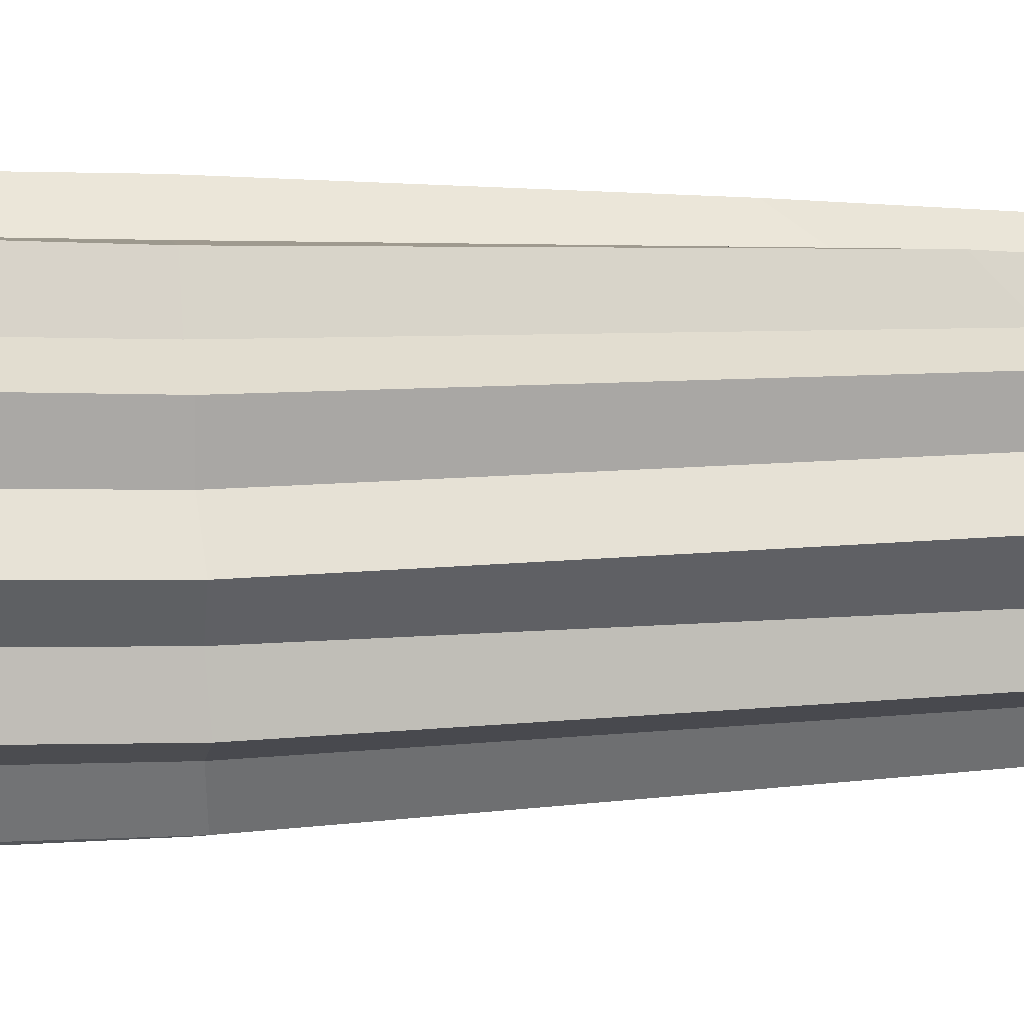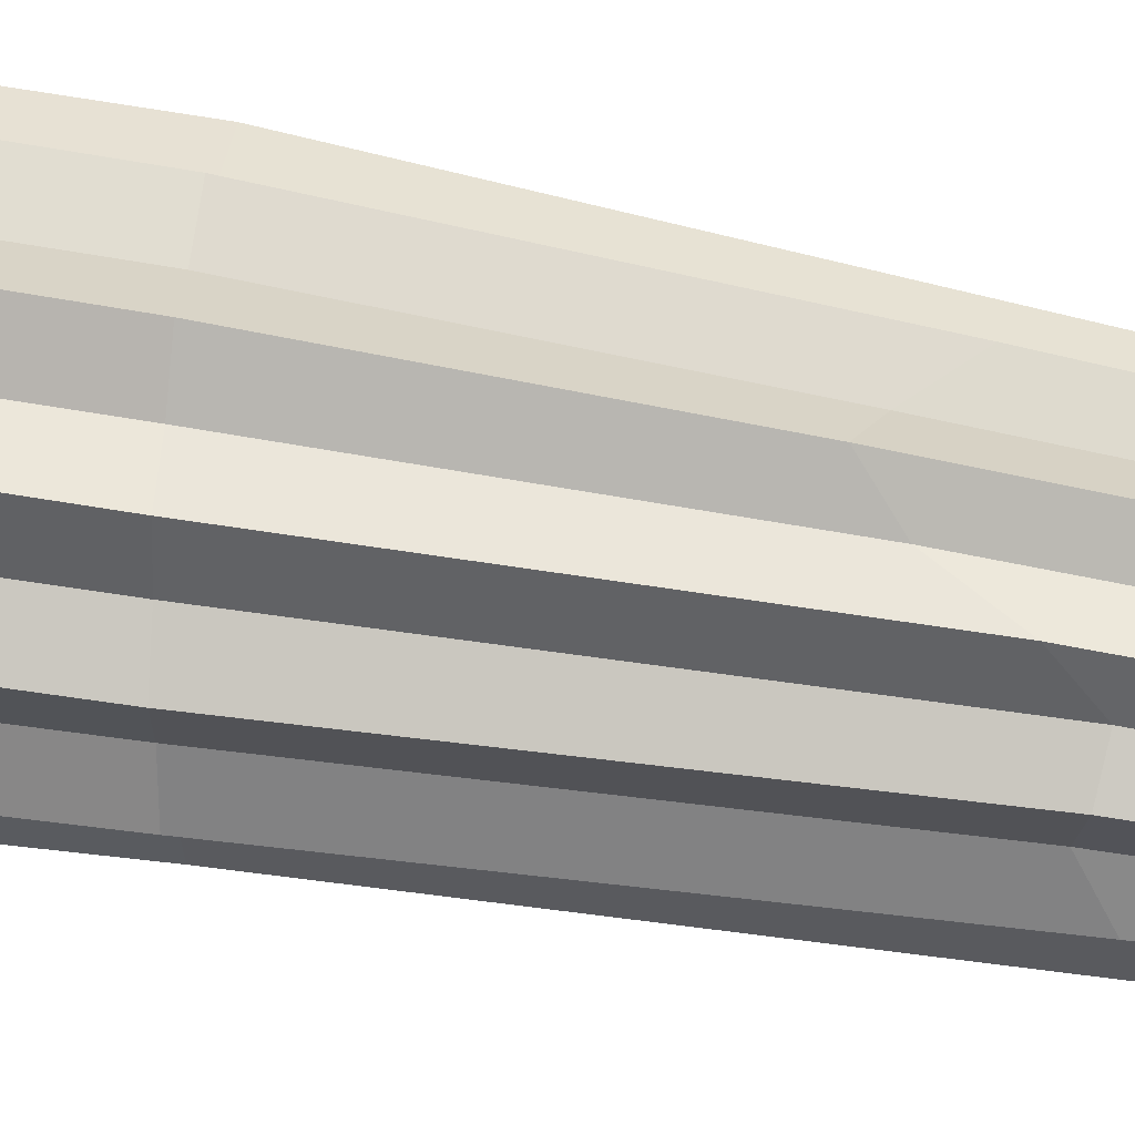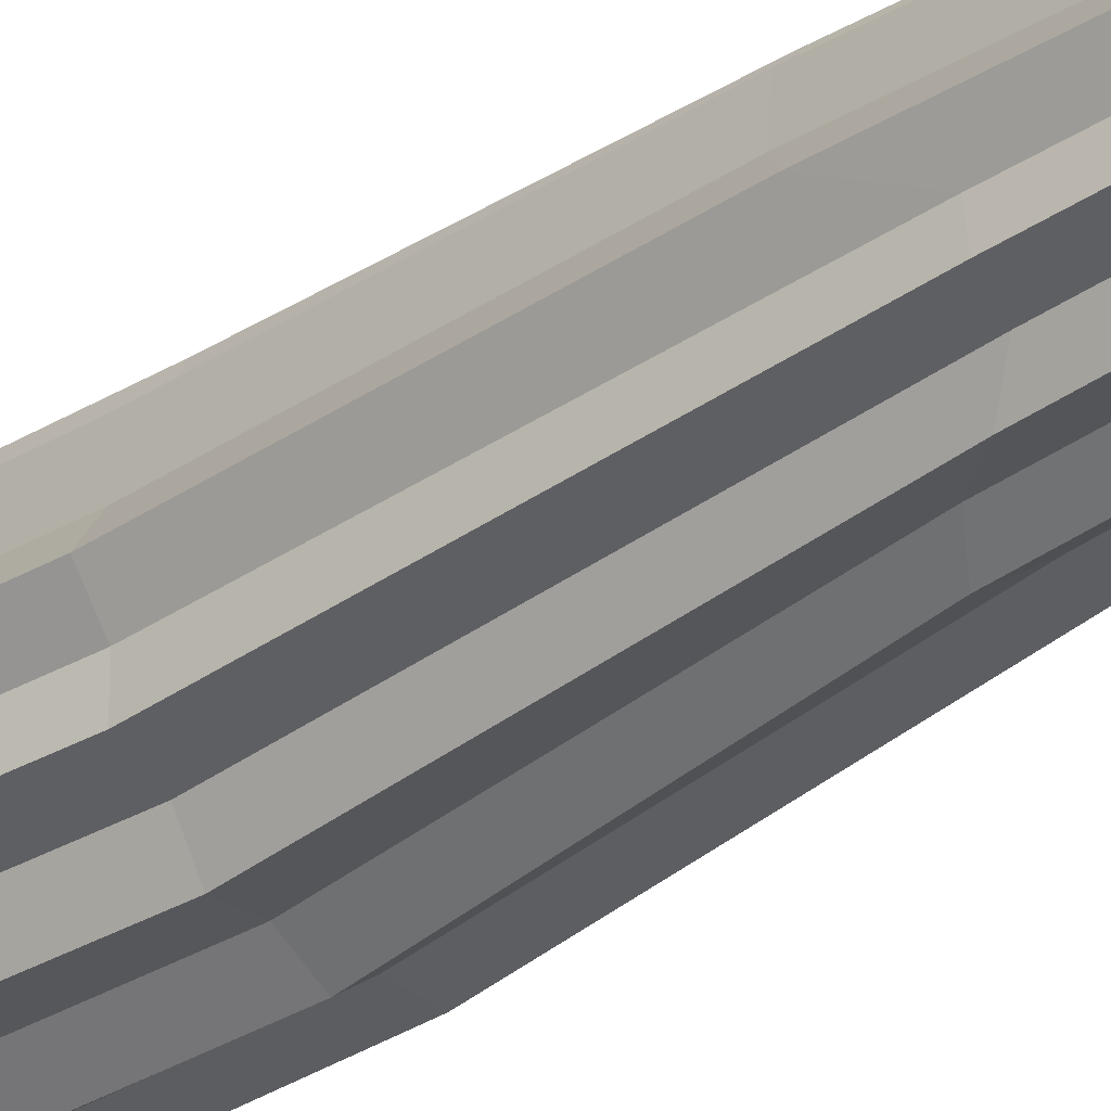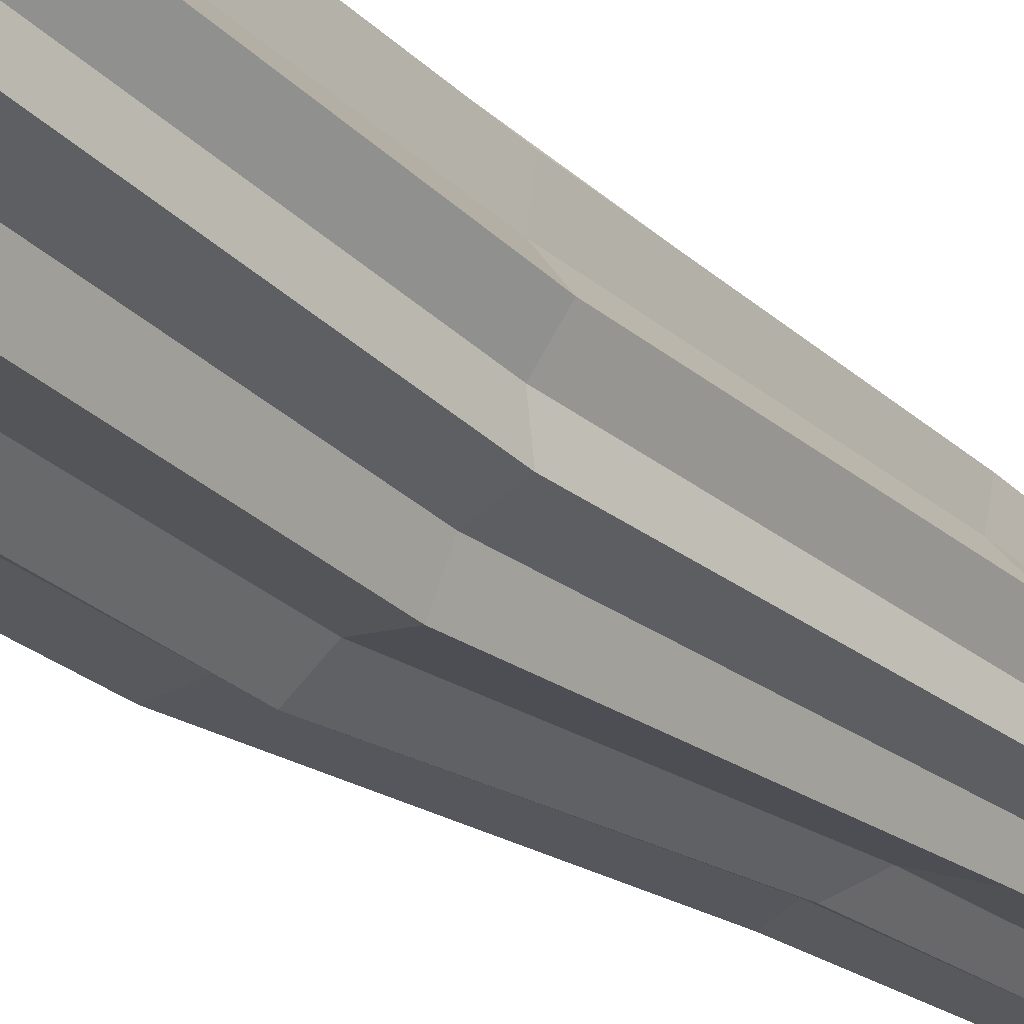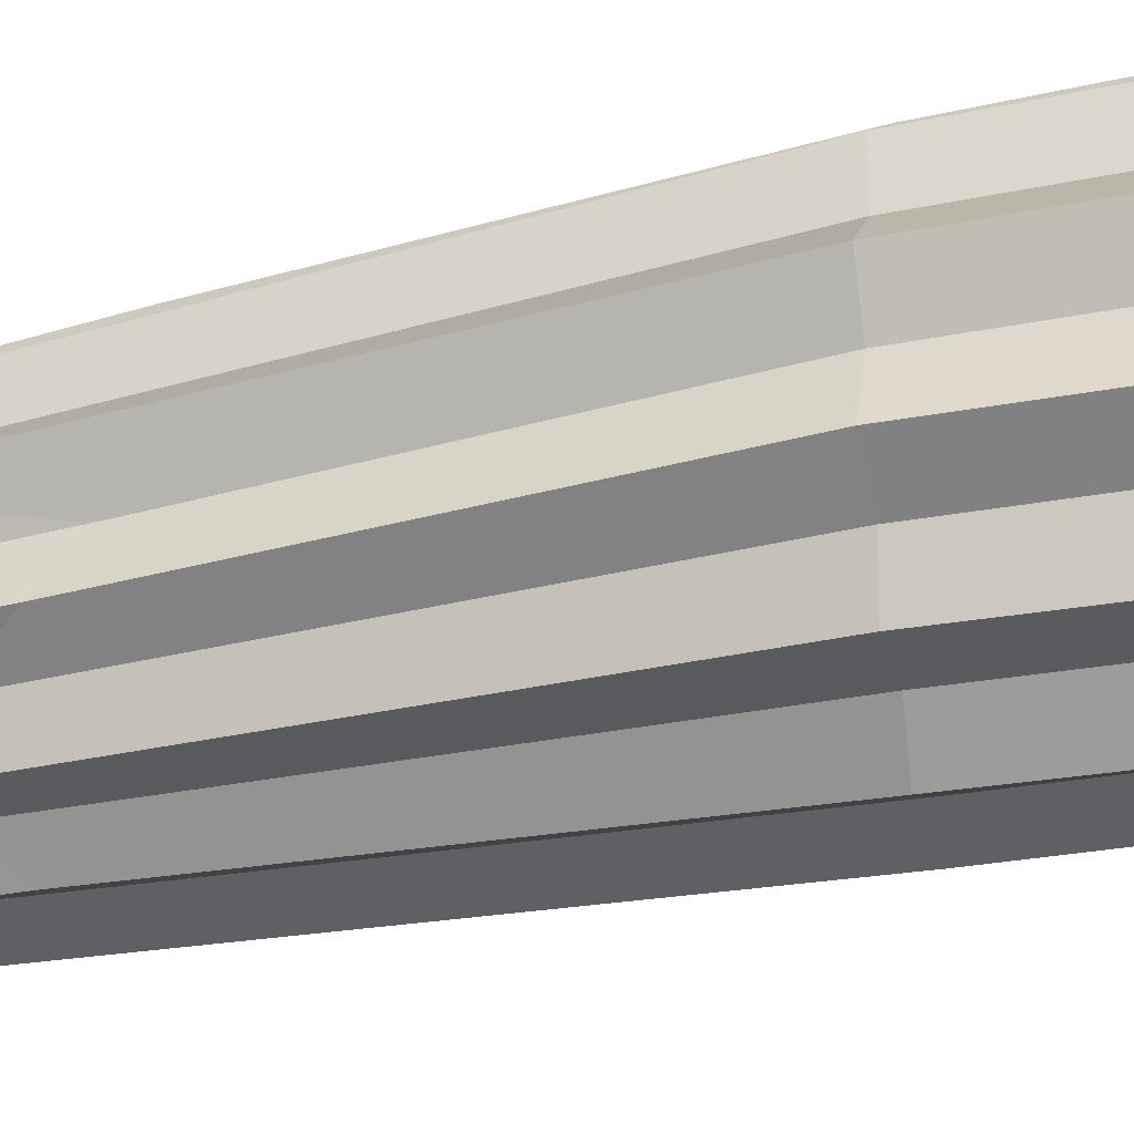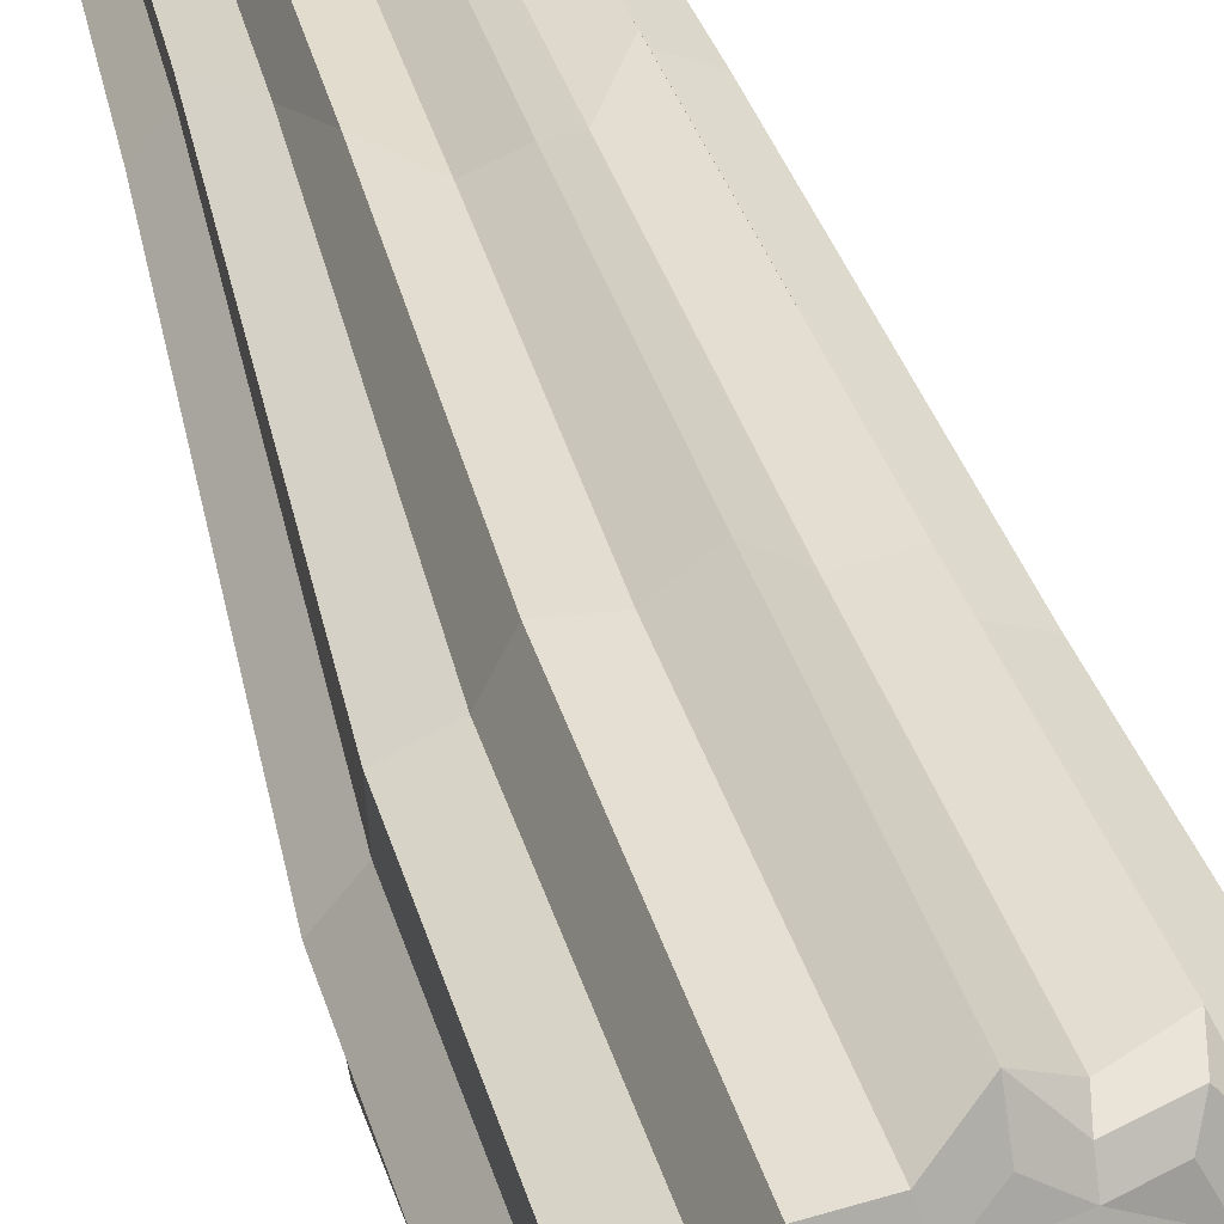
<metadata>
{"format":"obj","ext":"obj","renderer":"f3d","projection":"perspective","resolution":1024,"background":"white","views":[{"elev":9.3,"azim":-94.0,"up":"+Z"},{"elev":61.9,"azim":-80.2,"up":"+Z"},{"elev":-31.6,"azim":-46.5,"up":"+Z"},{"elev":-28.2,"azim":-141.7,"up":"+Z"},{"elev":-37.5,"azim":105.5,"up":"+Z"},{"elev":38.7,"azim":164.0,"up":"+Z"}]}
</metadata>
<code>
v 12.39 0 -5.53
v 8.319 0 -9.605
v 2.753 0 -11.1
v -2.813 0 -9.605
v -6.888 0 -5.53
v -8.379 0 0.03596
v -6.888 0 5.602
v -2.813 0 9.676
v 2.753 0 11.17
v 8.319 0 9.676
v 12.39 0 5.602
v 13.88 0 0.03596
v 12.03 0 2.522
v 12.03 0 -2.452
v 9.547 0 -6.759
v 5.239 0 -9.246
v 0.2655 0 -9.246
v -4.042 0 -6.759
v -6.529 0 -2.452
v -6.529 0 2.522
v -4.042 0 6.83
v 0.2656 0 9.317
v 5.24 0 9.317
v 9.547 0 6.83
v 19.06 86.48 -3.764
v 19.68 86.12 -8.246
v 15.63 85.98 -10.31
v 13.91 85.53 -14.49
v 9.382 85.46 -14.26
v 5.795 84.96 -17.02
v 1.987 85.06 -14.55
v -2.511 84.56 -15.14
v -4.567 84.79 -11.1
v -8.773 84.47 -9.359
v -8.524 84.82 -4.83
v -11.31 84.68 -1.219
v -8.822 85.17 2.571
v -9.434 85.13 7.09
v -5.378 85.61 9.123
v -3.657 85.78 13.34
v 0.8795 86.14 13.06
v 4.469 86.32 15.84
v 8.268 86.63 13.34
v 12.76 86.75 13.95
v 14.81 86.85 9.882
v 19.01 86.82 8.172
v 18.76 86.8 3.623
v 21.54 86.66 0.049
v 16.79 35.69 0.7777
v 14.33 35.5 3.428
v 14.91 37.91 7.187
v 11.96 44.13 8.965
v 10.94 52.26 12.79
v 7.202 56.24 12.23
v 4.094 57.64 14.51
v 0.9357 54.43 12.34
v -2.881 48.52 12.75
v -4.414 45.04 9.204
v -7.921 45.35 7.657
v -7.627 46.02 3.764
v -9.923 43.33 0.315
v -7.686 35.56 -3.333
v -8.068 34.99 -7.025
v -4.699 35.76 -8.484
v -3.172 38.12 -11.73
v 0.6337 42.99 -11.1
v 3.761 45.33 -13.19
v 6.714 42.63 -11.09
v 10.38 41.51 -11.57
v 11.97 44.1 -8.252
v 15.63 48.51 -6.743
v 15.39 51.62 -2.857
v 13.85 137.3 -10.74
v 11.72 139.2 -15.22
v 7.369 137.5 -15.4
v 3.169 138 -18.15
v -0.5992 135.3 -15.08
v -5.478 134.3 -15.35
v -7.164 129.1 -10.81
v -11.39 129.1 -8.663
v -10.63 123.2 -4.13
v -11.95 121.4 -0.7249
v -9.032 119.8 3.012
v -10.5 117.7 8.039
v -6.173 118.1 10.01
v -3.572 117.2 13.28
v 1.107 118.5 12.88
v 4.391 117.9 16.57
v 8.25 120.1 13.9
v 12.98 121 14.36
v 14.99 123.3 10.02
v 18.79 124.6 7.522
v 18.89 127.1 3.136
v 21.65 131.5 -0.7437
v 18.76 134.2 -4.565
v 19.04 137.3 -9.58
v 16.01 132.9 -3.84
v 18.36 130.8 -0.7301
v 16.25 135.8 -7.885
v 12.58 135.6 -9.475
v 10.71 137.2 -13.15
v 6.777 135.9 -12.61
v 3.371 136.3 -14.83
v 0.3144 134.1 -12.35
v -3.643 133.3 -12.56
v -5.01 131 -8.886
v -8.437 128.9 -7.157
v -7.824 125.7 -3.446
v -9.869 122.1 -0.48
v -7.498 120.6 2.516
v -7.716 118.9 6.295
v -4.204 119.4 7.907
v -2.555 118.7 11.37
v 1.24 119.8 11.05
v 4.365 119.6 13.26
v 7.494 121.2 11.07
v 11.33 122 11.45
v 12.96 123.7 7.921
v 16.51 125 6.238
v 16.13 127.1 2.4
v -4.234 114.6 14.45
v 0.5591 116.4 13.81
v -13.03 118.2 -0.5061
v -10.15 117.4 3.304
v 19.35 123.5 7.955
v 14.55 136 -11.5
v 12.24 138.4 -16.04
v 5.845 130.1 -3.863
v 7.794 128.8 -1.716
v 2.968 129.8 -4.249
v 0.9002 127.4 -2.423
v 7.344 126.1 0.9982
v 0.5683 125 0.2418
v 5.179 124.4 2.765
v 2.42 124 2.295
f 125 93 92
f 48 25 95 94
f 96 126 73
f 127 75 74
f 30 31 77 76
f 32 33 79 78
f 34 35 81 80
f 123 124 83 82
f 38 39 85 84
f 121 122 87 86
f 42 43 89 88
f 44 45 91 90
f 71 72 14 1
f 1 15 70 71
f 69 70 15 2
f 2 16 68 69
f 67 68 16 3
f 3 17 66 67
f 65 66 17 4
f 4 18 64 65
f 63 64 18 5
f 5 19 62 63
f 61 62 19 6
f 6 20 60 61
f 59 60 20 7
f 7 21 58 59
f 57 58 21 8
f 8 22 56 57
f 55 56 22 9
f 9 23 54 55
f 53 54 23 10
f 10 24 52 53
f 51 52 24 11
f 11 13 50 51
f 49 50 13 12
f 12 14 72 49
f 48 47 50 49
f 51 50 47 46
f 46 45 52 51
f 53 52 45 44
f 44 43 54 53
f 55 54 43 42
f 42 41 56 55
f 57 56 41 40
f 40 39 58 57
f 59 58 39 38
f 38 37 60 59
f 61 60 37 36
f 36 35 62 61
f 63 62 35 34
f 34 33 64 63
f 65 64 33 32
f 32 31 66 65
f 67 66 31 30
f 30 29 68 67
f 69 68 29 28
f 28 27 70 69
f 71 70 27 26
f 26 25 72 71
f 49 72 25 48
f 74 73 126 127
f 76 75 29 30
f 78 77 31 32
f 80 79 33 34
f 82 81 123
f 84 83 124
f 86 85 121
f 88 87 122
f 90 89 43 44
f 92 91 125
f 94 93 47 48
f 96 95 25 26
f 101 102 100
f 103 104 102
f 113 114 112
f 115 116 114
f 99 100 97
f 111 112 110
f 105 106 104
f 117 118 116
f 98 97 120
f 107 108 106
f 109 110 108
f 119 120 118
f 129 128 130
f 129 130 131 132
f 132 131 133 134
f 134 133 135
f 94 95 97 98
f 95 96 99 97
f 96 73 100 99
f 73 74 101 100
f 74 75 102 101
f 75 76 103 102
f 76 77 104 103
f 77 78 105 104
f 78 79 106 105
f 79 80 107 106
f 80 81 108 107
f 81 82 109 108
f 82 83 110 109
f 83 84 111 110
f 84 85 112 111
f 85 86 113 112
f 86 87 114 113
f 87 88 115 114
f 88 89 116 115
f 89 90 117 116
f 90 91 118 117
f 91 92 119 118
f 92 93 120 119
f 93 94 98 120
f 121 85 39 40
f 40 41 122 121
f 88 122 41 42
f 123 81 35 36
f 36 37 124 123
f 84 124 37 38
f 125 91 45 46
f 46 47 93 125
f 26 27 126 96
f 127 126 27 28
f 28 29 75 127
f 97 100 128 129
f 100 102 128
f 102 104 130 128
f 104 106 131 130
f 120 97 129 132
f 106 108 131
f 118 120 132
f 108 110 133 131
f 116 118 132 134
f 110 112 135 133
f 112 114 135
f 114 116 134 135

</code>
